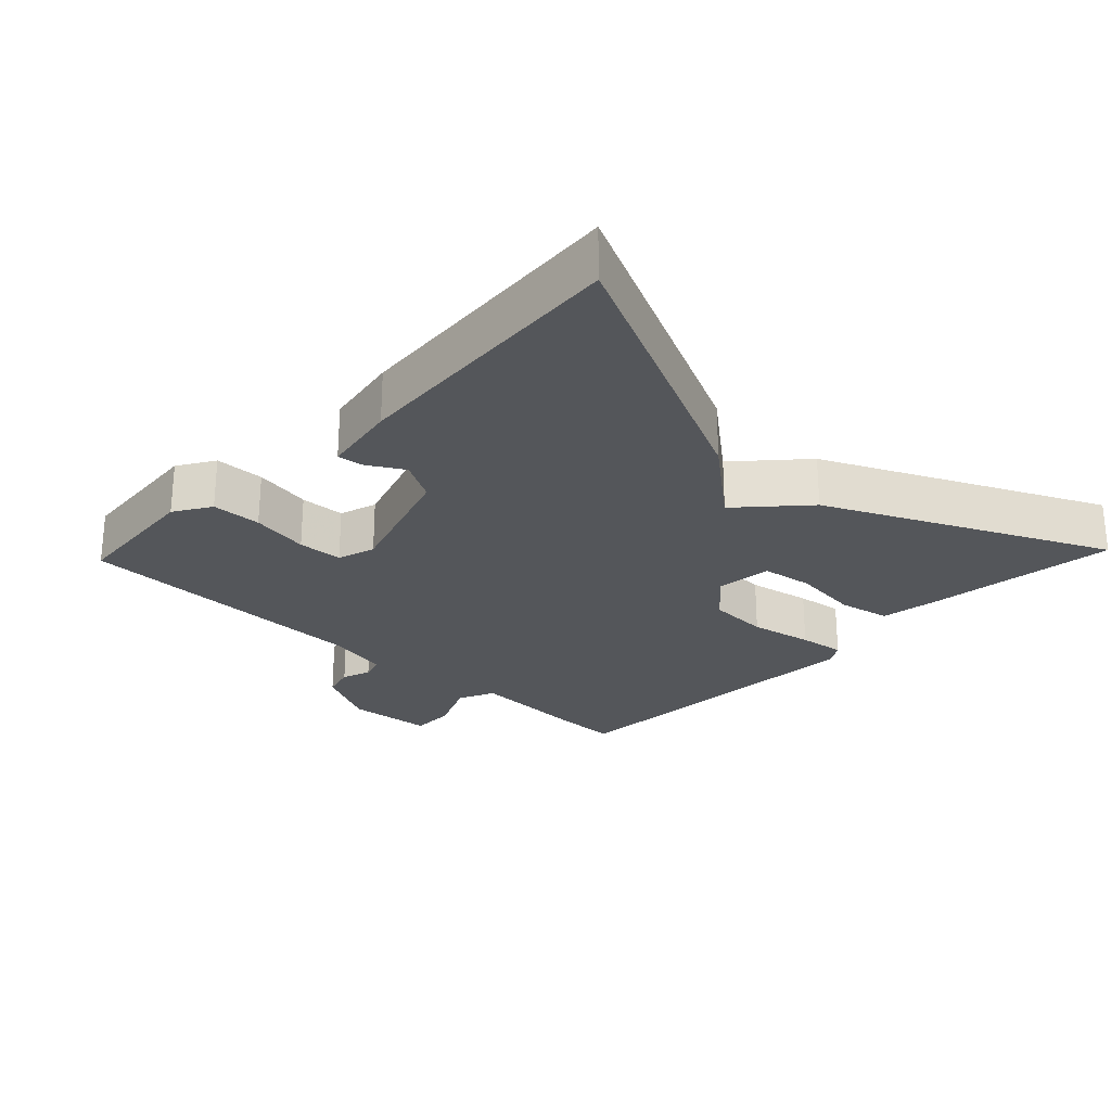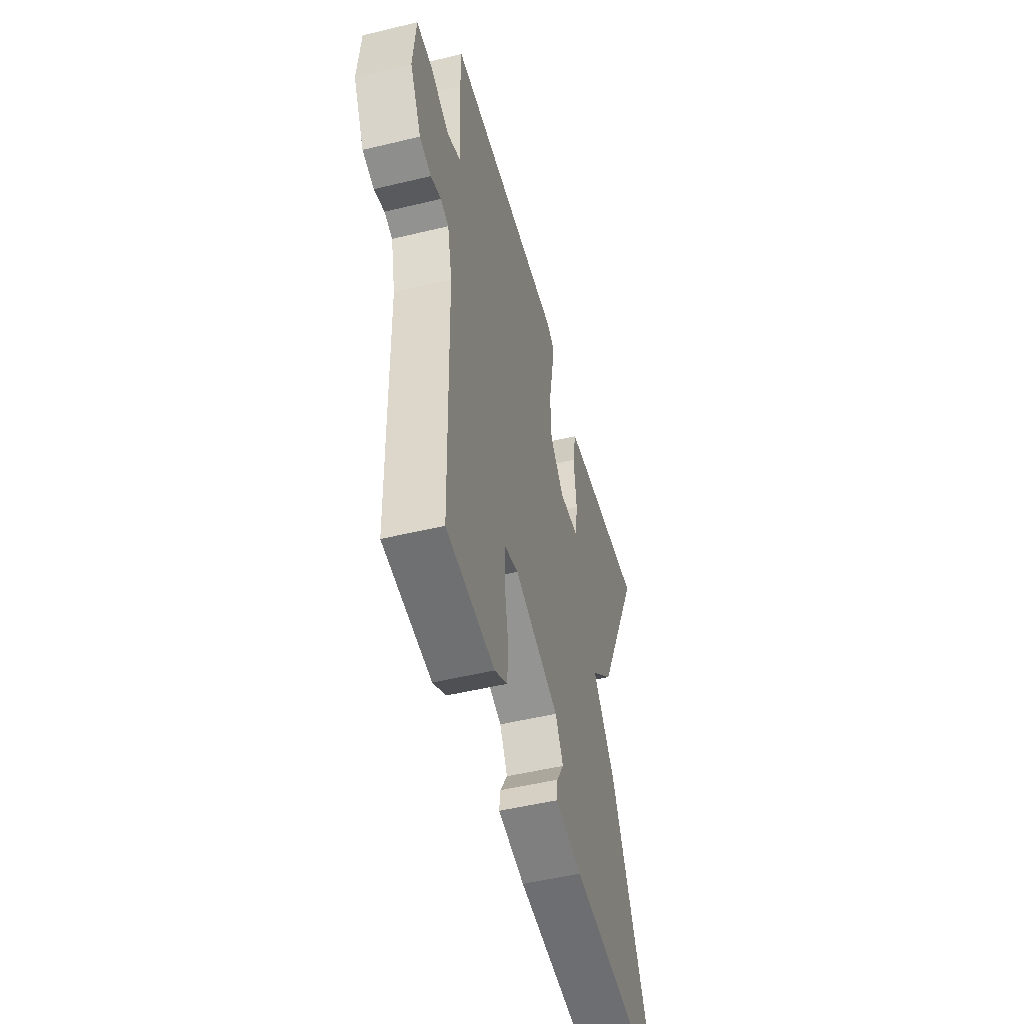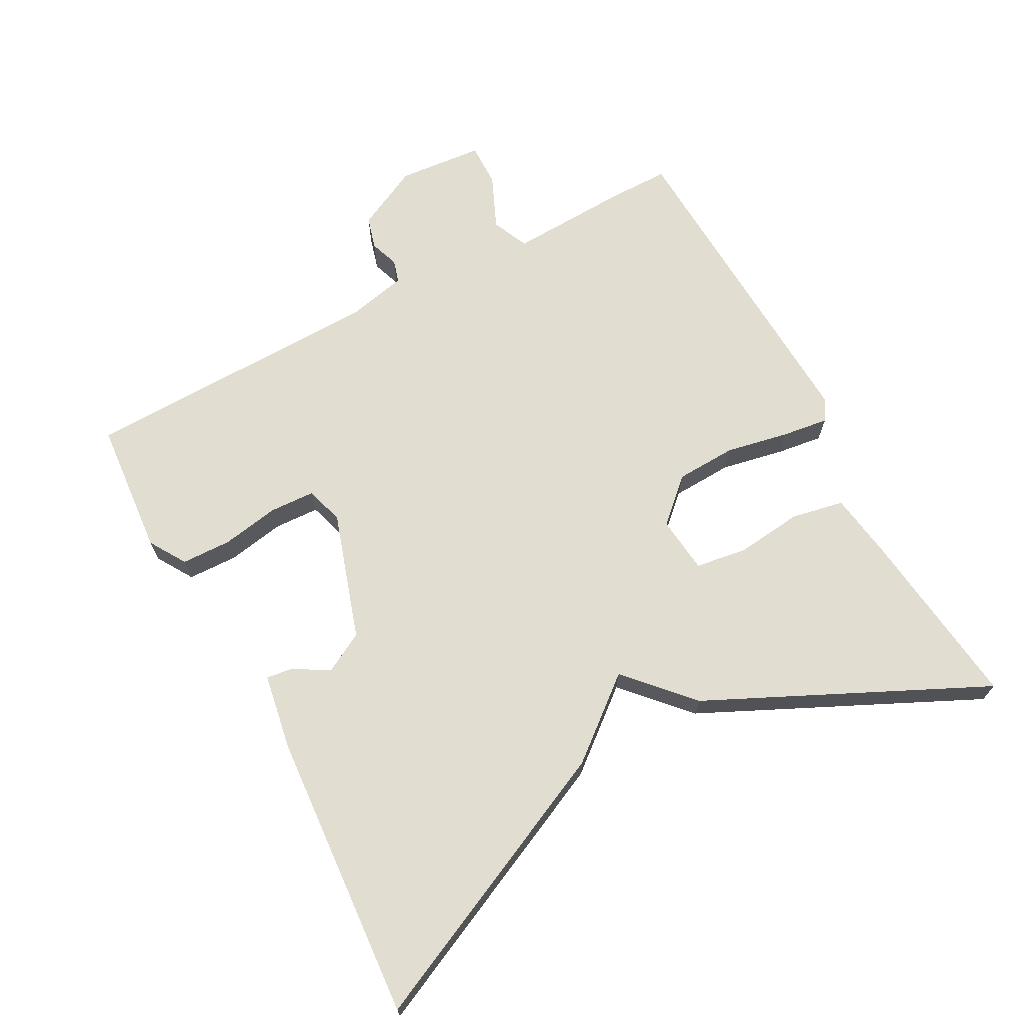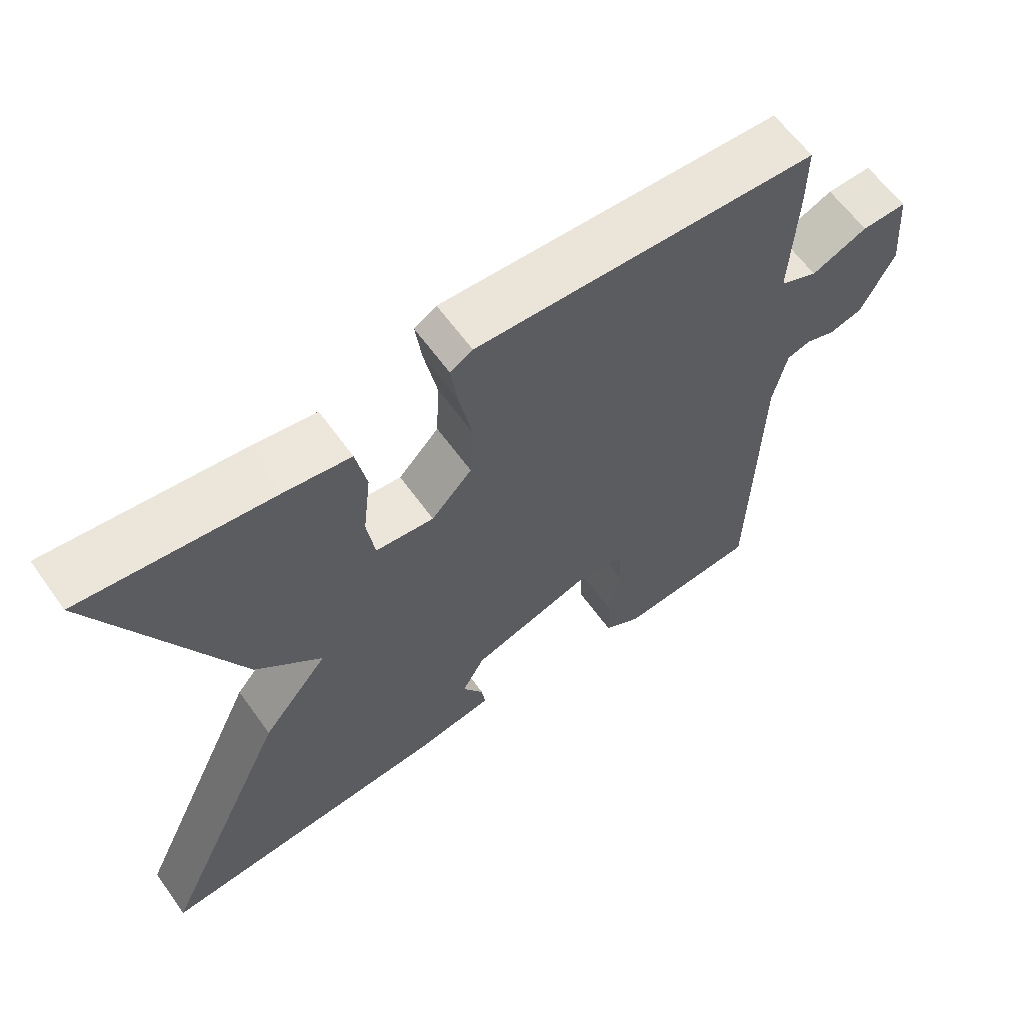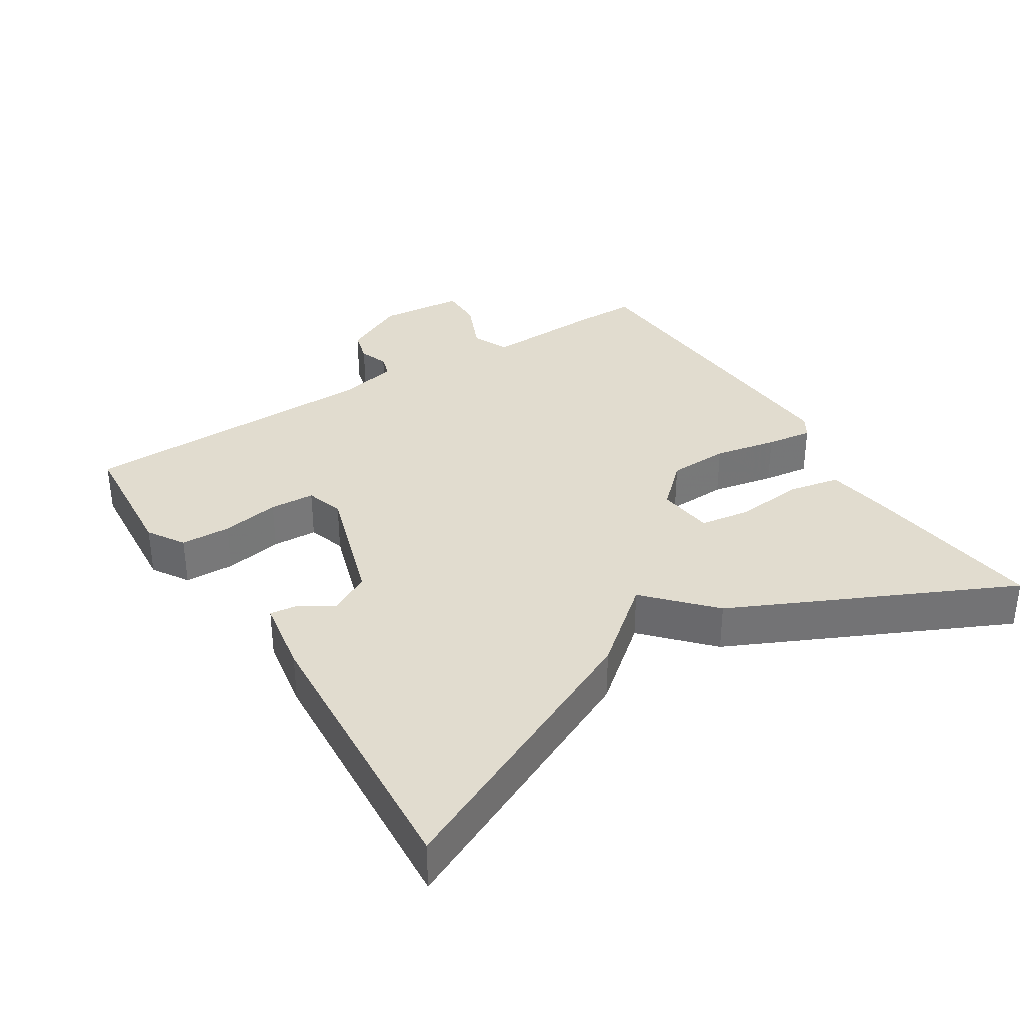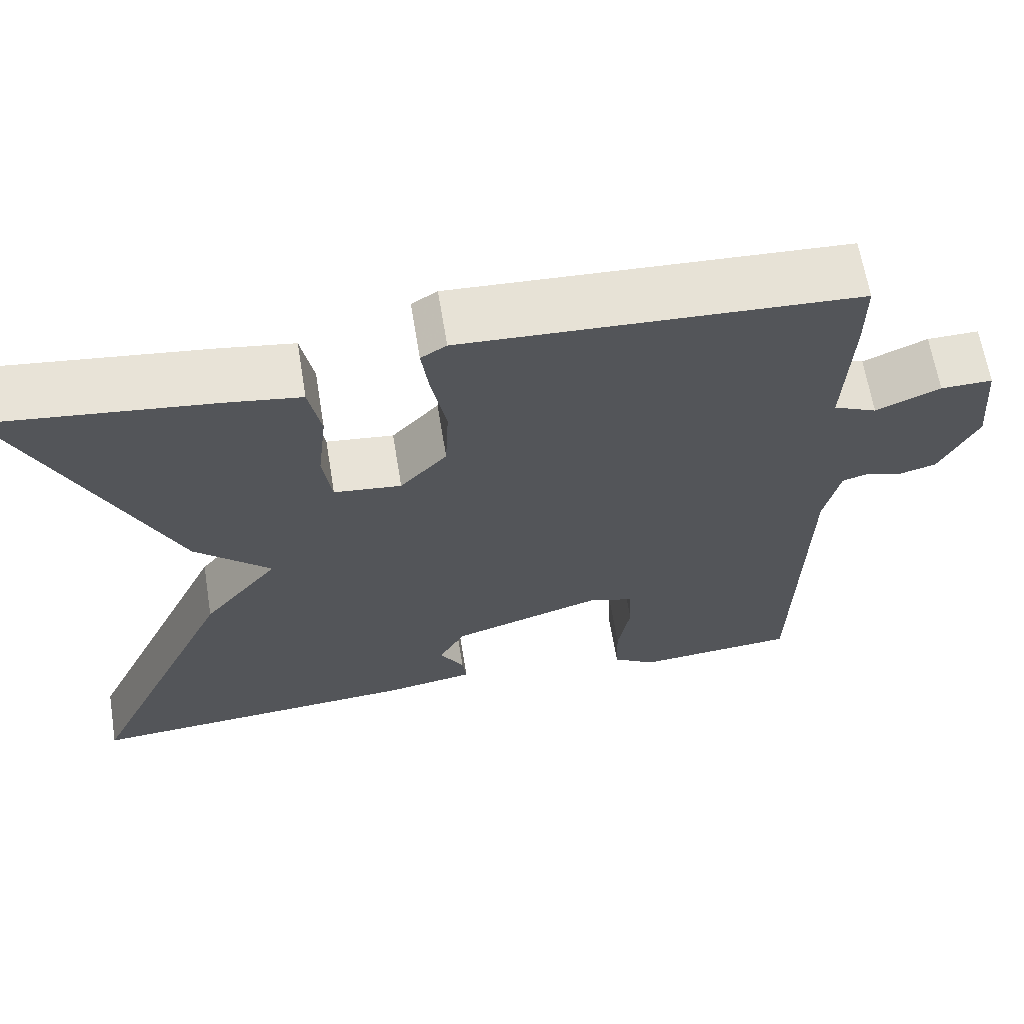
<metadata>
{"format":"obj","ext":"obj","renderer":"f3d","projection":"perspective","resolution":1024,"background":"white","views":[{"elev":-25.5,"azim":-133.6,"up":"+Y"},{"elev":-50.5,"azim":104.8,"up":"+Z"},{"elev":68.6,"azim":-118.2,"up":"+Y"},{"elev":62.2,"azim":-35.6,"up":"+Z"},{"elev":34.5,"azim":-122.4,"up":"+Y"},{"elev":64.4,"azim":-9.3,"up":"+Z"}]}
</metadata>
<code>
v -0.5 0.07 -0.5
v -0.312 0.07 -0.099
v -0.219 0.07 0.015
v -0.312 0.07 0.101
v -0.5 0.07 0.5
v -0.233 0.07 0.468
v -0.141 0.07 0.454
v -0.126 0.07 0.378
v -0.137 0.07 0.281
v -0.126 0.07 0.207
v -0.044 0.07 0.198
v 0.013 0.07 0.259
v 0.017 0.07 0.347
v -0.001 0.07 0.438
v -0.01 0.07 0.505
v 0.021 0.07 0.524
v 0.5 0.07 0.5
v 0.5 0.07 0.412
v 0.492 0.07 0.238
v 0.545 0.07 0.214
v 0.623 0.07 0.248
v 0.686 0.07 0.249
v 0.697 0.07 0.125
v 0.651 0.07 0.033
v 0.604 0.07 0.02
v 0.562 0.07 0.035
v 0.529 0.07 0.025
v 0.51 0.07 -0.061
v 0.5 0.07 -0.5
v 0.304 0.07 -0.516
v 0.251 0.07 -0.483
v 0.249 0.07 -0.411
v 0.264 0.07 -0.327
v 0.261 0.07 -0.262
v 0.206 0.07 -0.245
v 0.022 0.07 -0.304
v -0.01 0.07 -0.362
v 0.02 0.07 -0.413
v 0.025 0.07 -0.451
v -0.085 0.07 -0.47
v -0.5 0 -0.5
v -0.312 0 -0.099
v -0.219 0 0.015
v -0.312 0 0.101
v -0.5 0 0.5
v -0.233 0 0.468
v -0.141 0 0.454
v -0.126 0 0.378
v -0.137 0 0.281
v -0.126 0 0.207
v -0.044 0 0.198
v 0.013 0 0.259
v 0.017 0 0.347
v -0.001 0 0.438
v -0.01 0 0.505
v 0.021 0 0.524
v 0.5 0 0.5
v 0.5 0 0.412
v 0.492 0 0.238
v 0.545 0 0.214
v 0.623 0 0.248
v 0.686 0 0.249
v 0.697 0 0.125
v 0.651 0 0.033
v 0.604 0 0.02
v 0.562 0 0.035
v 0.529 0 0.025
v 0.51 0 -0.061
v 0.5 0 -0.5
v 0.304 0 -0.516
v 0.251 0 -0.483
v 0.249 0 -0.411
v 0.264 0 -0.327
v 0.261 0 -0.262
v 0.206 0 -0.245
v 0.022 0 -0.304
v -0.01 0 -0.362
v 0.02 0 -0.413
v 0.025 0 -0.451
v -0.085 0 -0.47
f 40 1 2
f 39 40 2
f 38 39 2
f 37 38 2
f 36 37 2 3
f 35 36 3
f 3 4 5
f 35 3 5
f 34 35 5
f 31 32 33
f 30 31 33
f 29 30 33
f 28 29 33
f 27 28 33 34
f 24 25 26
f 23 24 26
f 22 23 26
f 21 22 26
f 20 21 26
f 19 20 26 27
f 17 18 19
f 16 17 19
f 15 16 19
f 14 15 19
f 13 14 19
f 19 27 34
f 13 19 34
f 12 13 34
f 7 8 9
f 6 7 9
f 5 6 9
f 5 9 10
f 34 5 10
f 11 12 34
f 10 11 34
f 42 41 80
f 42 80 79
f 42 79 78
f 42 78 77
f 43 42 77 76
f 43 76 75
f 45 44 43
f 45 43 75
f 45 75 74
f 73 72 71
f 73 71 70
f 73 70 69
f 73 69 68
f 74 73 68 67
f 66 65 64
f 66 64 63
f 66 63 62
f 66 62 61
f 66 61 60
f 67 66 60 59
f 59 58 57
f 59 57 56
f 59 56 55
f 59 55 54
f 59 54 53
f 74 67 59
f 74 59 53
f 74 53 52
f 49 48 47
f 49 47 46
f 49 46 45
f 50 49 45
f 50 45 74
f 74 52 51
f 74 51 50
f 1 41 42 2
f 2 42 43 3
f 3 43 44 4
f 4 44 45 5
f 5 45 46 6
f 6 46 47 7
f 7 47 48 8
f 8 48 49 9
f 9 49 50 10
f 10 50 51 11
f 11 51 52 12
f 12 52 53 13
f 13 53 54 14
f 14 54 55 15
f 15 55 56 16
f 16 56 57 17
f 17 57 58 18
f 18 58 59 19
f 19 59 60 20
f 20 60 61 21
f 21 61 62 22
f 22 62 63 23
f 23 63 64 24
f 24 64 65 25
f 25 65 66 26
f 26 66 67 27
f 27 67 68 28
f 28 68 69 29
f 29 69 70 30
f 30 70 71 31
f 31 71 72 32
f 32 72 73 33
f 33 73 74 34
f 34 74 75 35
f 35 75 76 36
f 36 76 77 37
f 37 77 78 38
f 38 78 79 39
f 39 79 80 40
f 40 80 41 1

</code>
